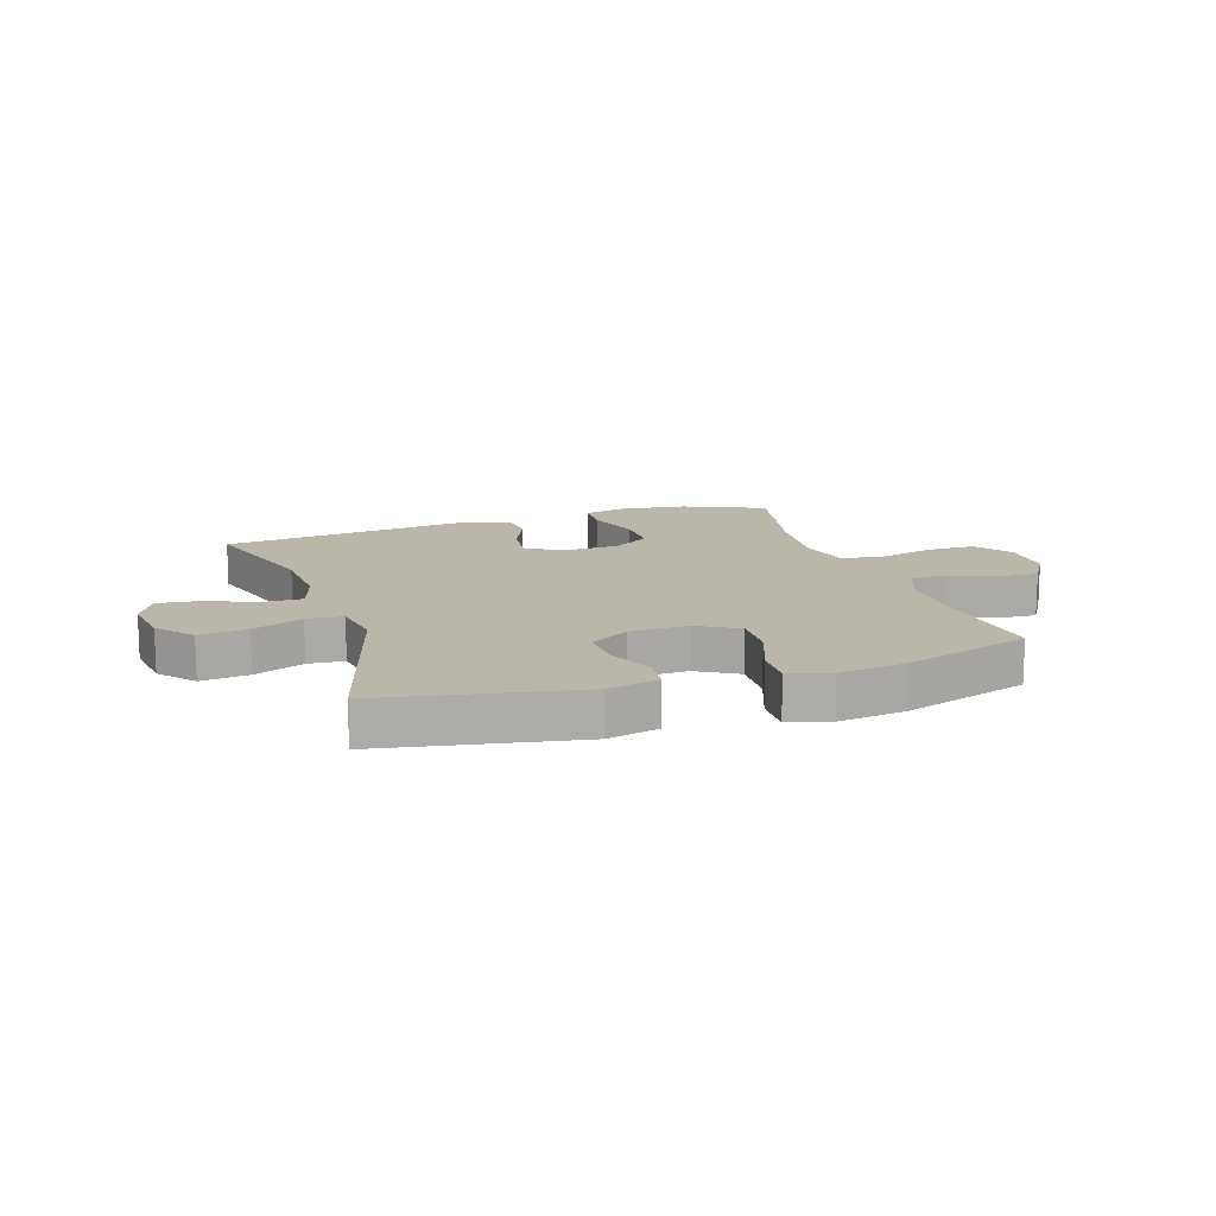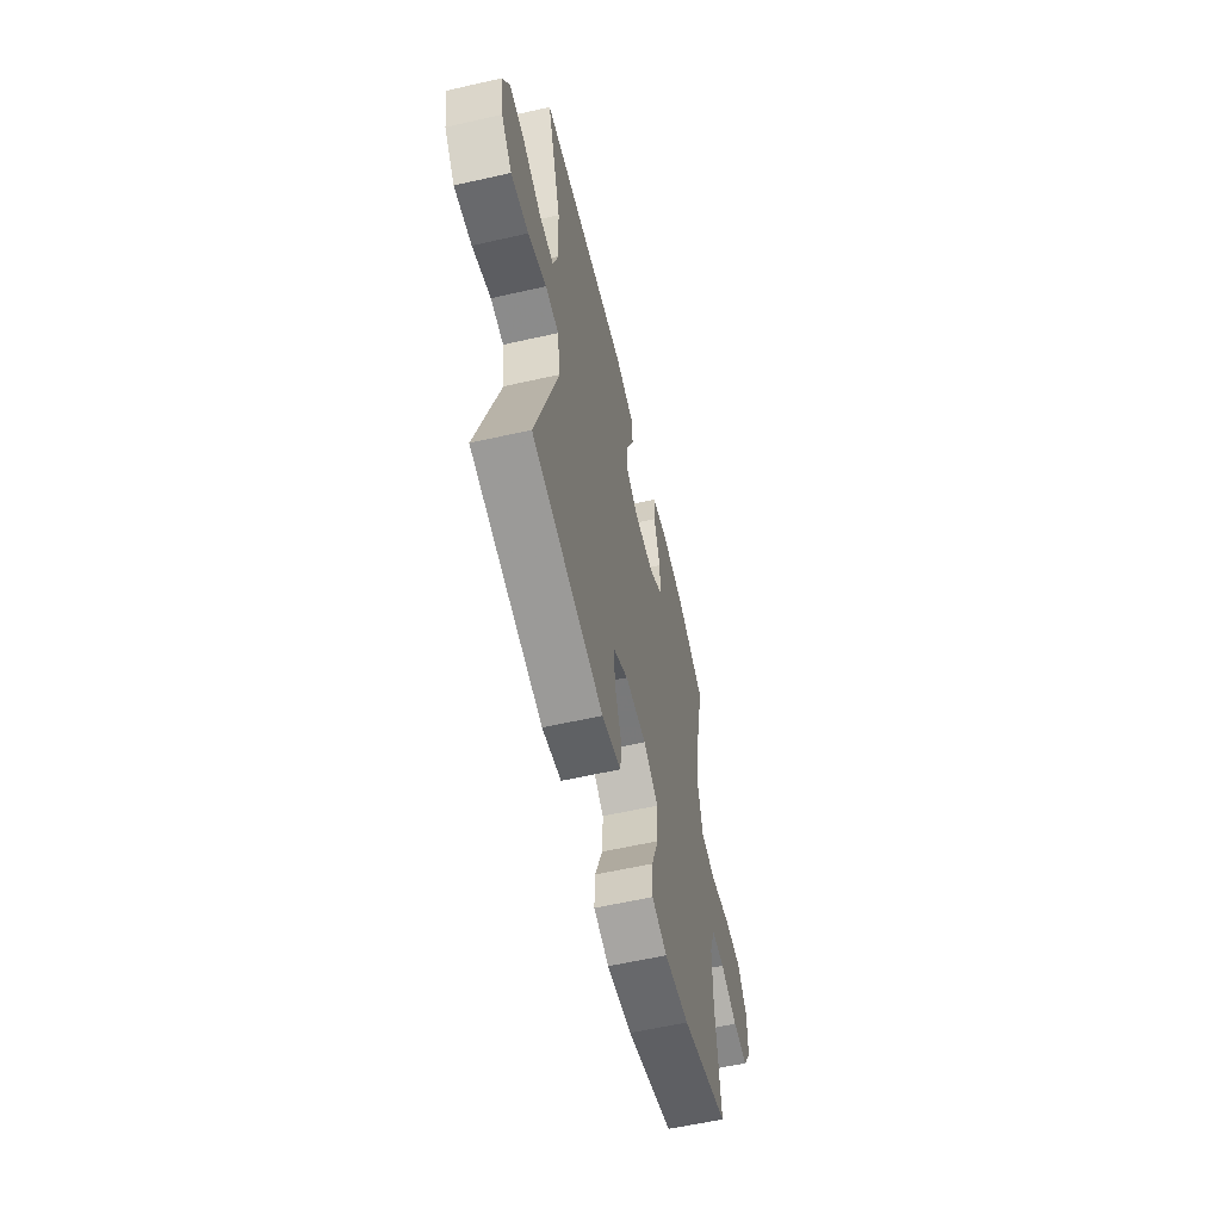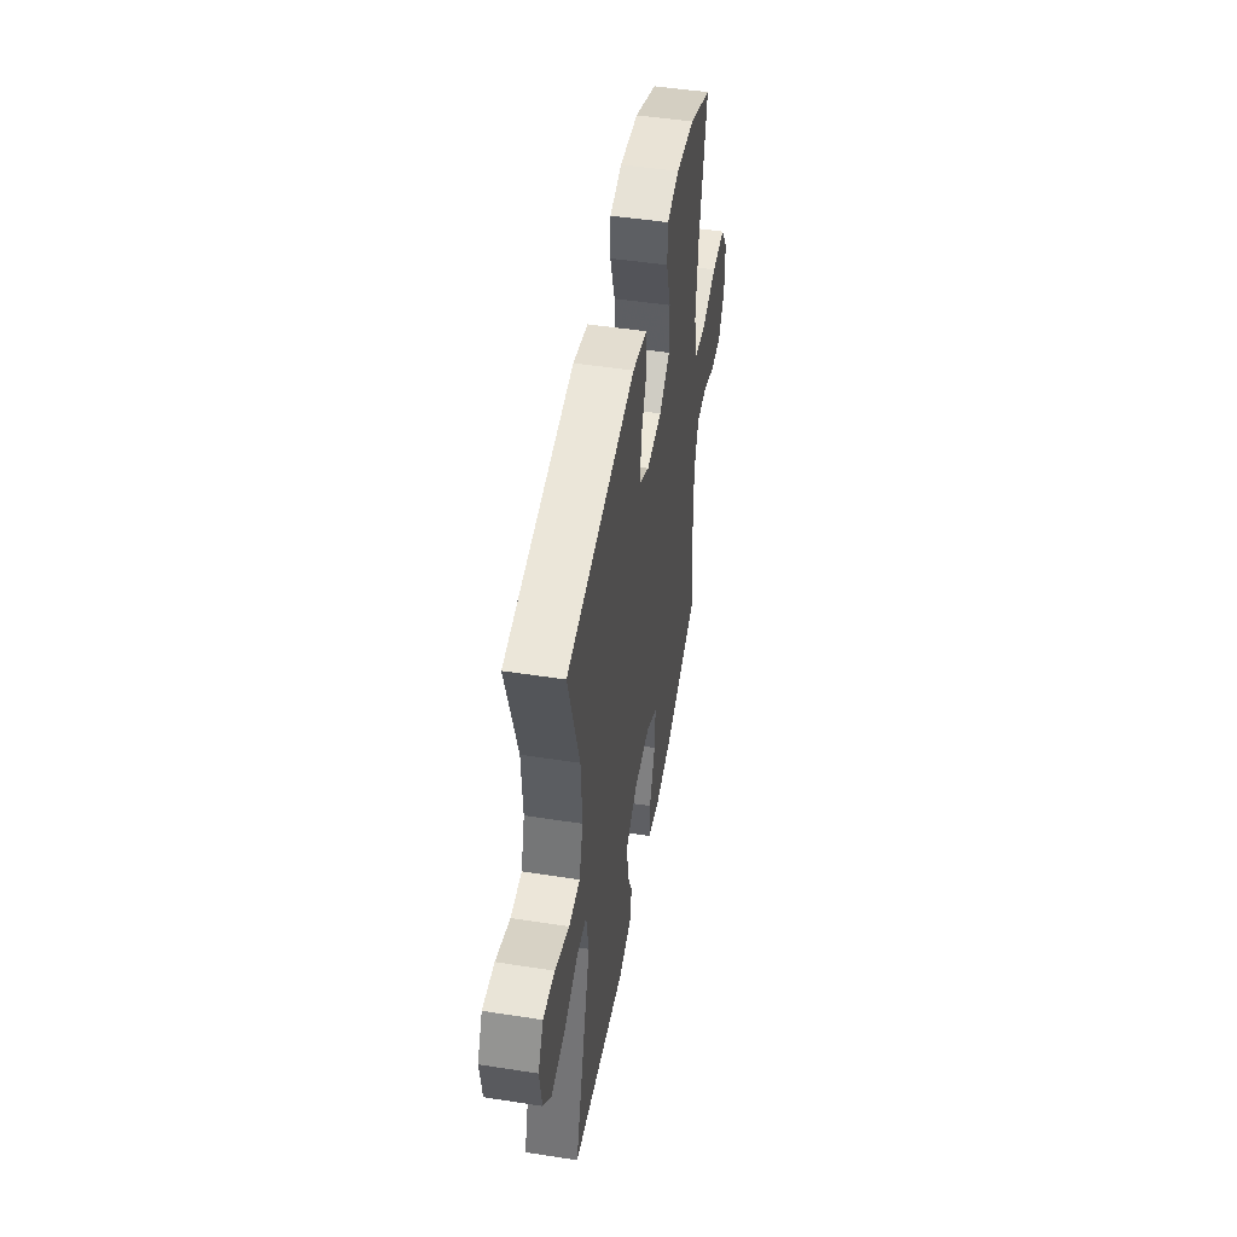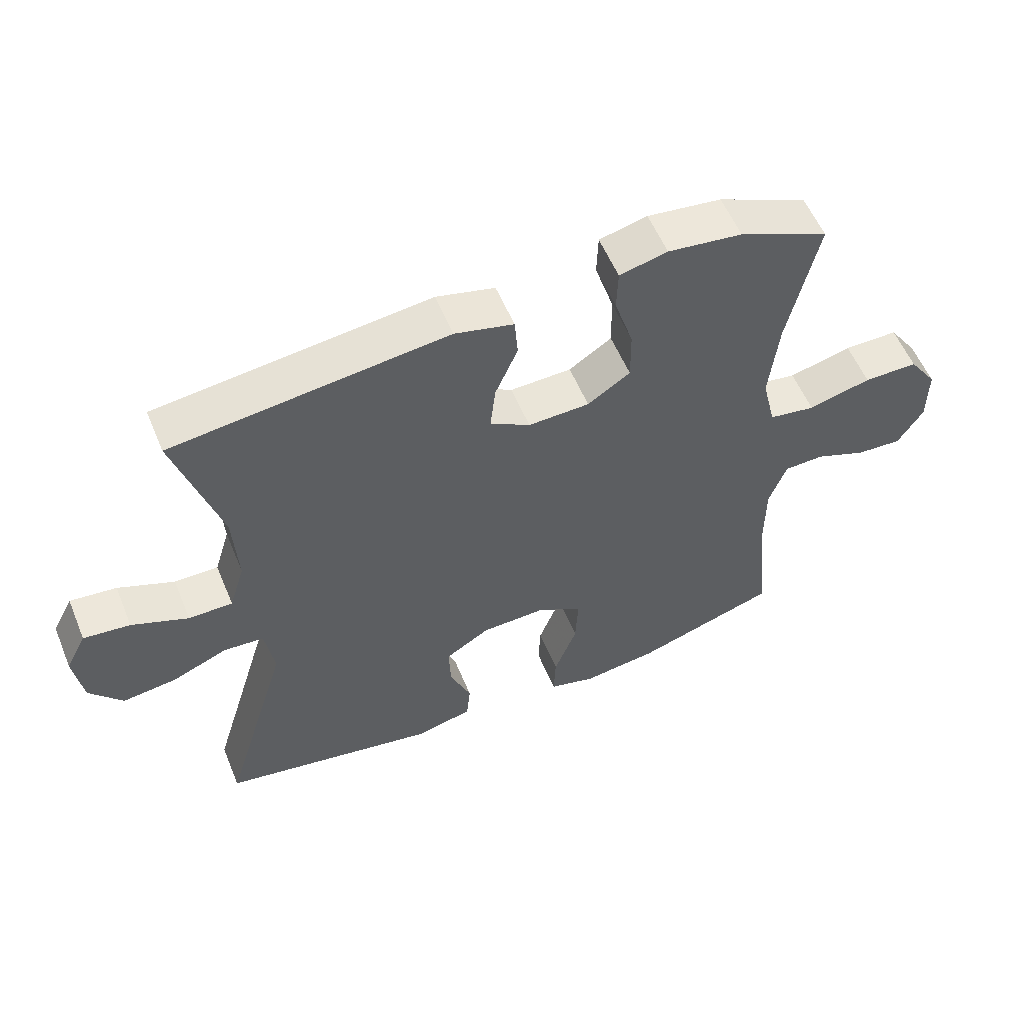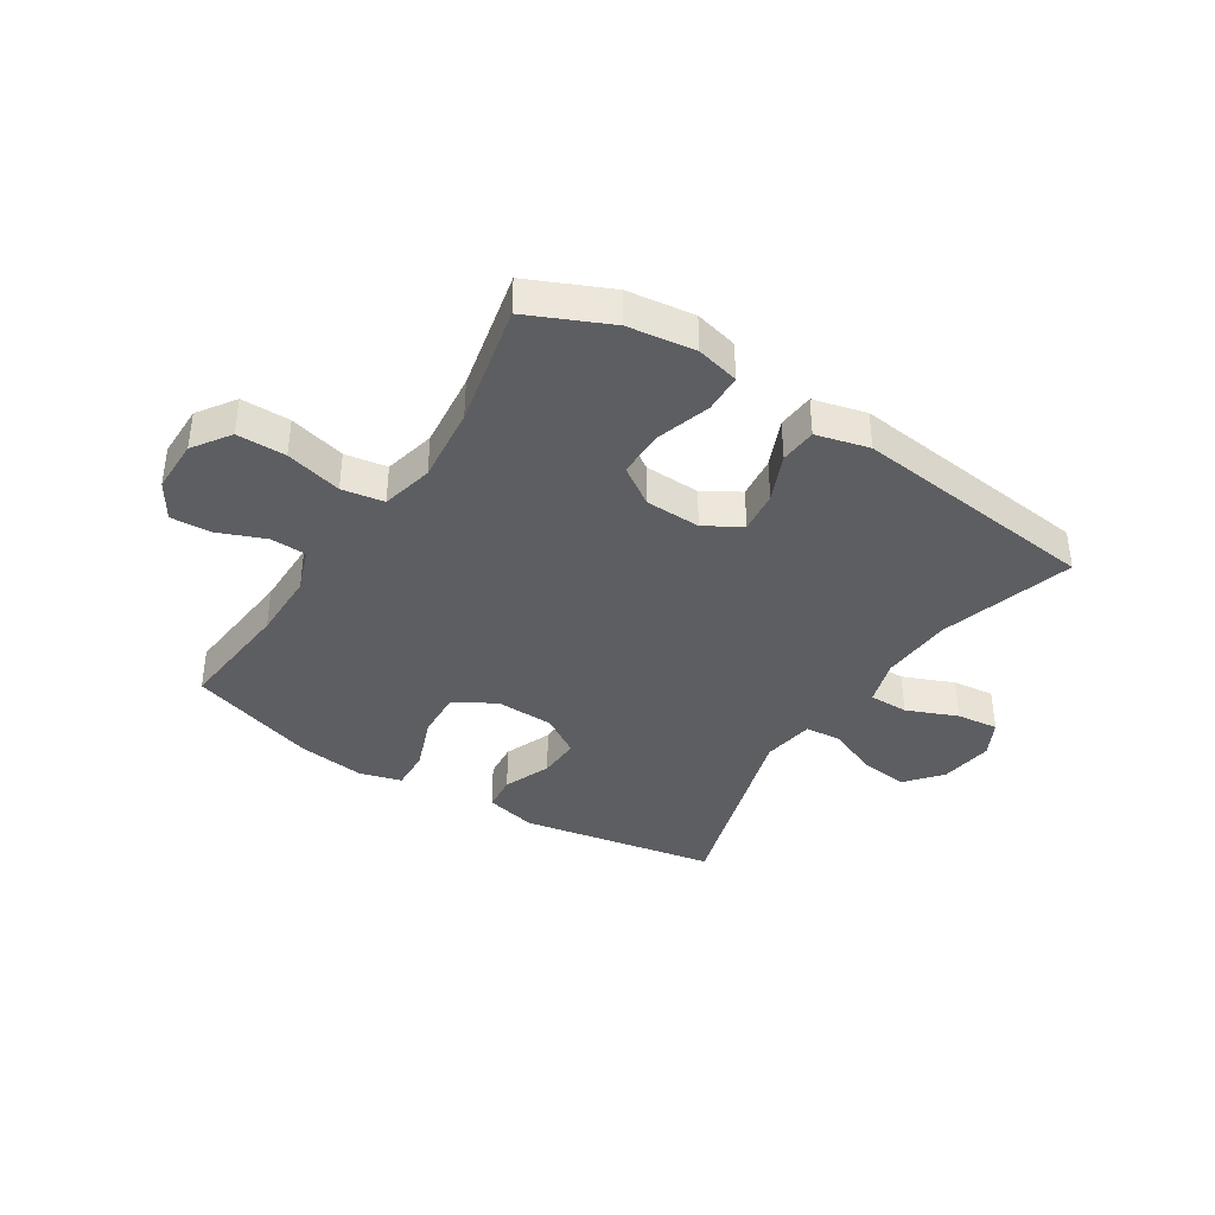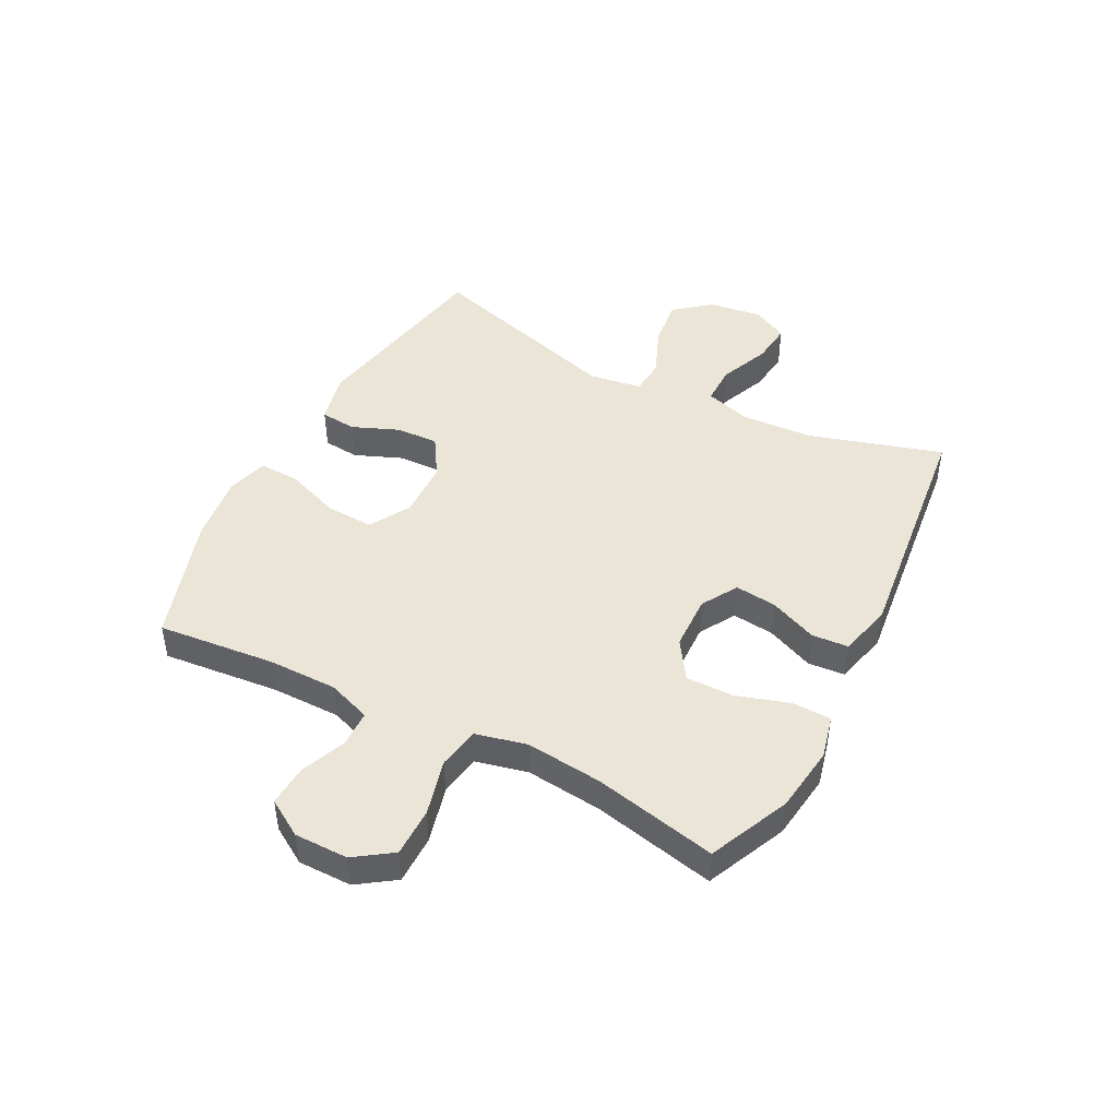
<metadata>
{"format":"obj","ext":"obj","renderer":"f3d","projection":"perspective","resolution":1024,"background":"white","views":[{"elev":14.0,"azim":161.7,"up":"+Y"},{"elev":-59.4,"azim":103.1,"up":"+Z"},{"elev":49.0,"azim":99.8,"up":"+Z"},{"elev":56.7,"azim":157.6,"up":"+Z"},{"elev":-38.6,"azim":-32.5,"up":"+Y"},{"elev":45.7,"azim":-62.6,"up":"+Y"}]}
</metadata>
<code>
v 0.5 0.07 -0.5
v 0.164 0.07 -0.562
v 0.075 0.07 -0.541
v 0.069 0.07 -0.479
v 0.102 0.07 -0.398
v 0.105 0.07 -0.325
v 0.036 0.07 -0.282
v -0.064 0.07 -0.279
v -0.134 0.07 -0.32
v -0.13 0.07 -0.402
v -0.095 0.07 -0.496
v -0.092 0.07 -0.566
v -0.164 0.07 -0.586
v -0.28 0.07 -0.571
v -0.5 0.07 -0.5
v -0.48 0.07 -0.297
v -0.48 0.07 -0.179
v -0.507 0.07 -0.104
v -0.569 0.07 -0.102
v -0.649 0.07 -0.134
v -0.719 0.07 -0.138
v -0.758 0.07 -0.075
v -0.758 0.07 0.017
v -0.714 0.07 0.081
v -0.63 0.07 0.081
v -0.533 0.07 0.056
v -0.461 0.07 0.068
v -0.44 0.07 0.157
v -0.454 0.07 0.289
v -0.5 0.07 0.5
v -0.361 0.07 0.562
v -0.246 0.07 0.577
v -0.172 0.07 0.559
v -0.17 0.07 0.493
v -0.199 0.07 0.401
v -0.2 0.07 0.319
v -0.134 0.07 0.275
v -0.039 0.07 0.272
v 0.023 0.07 0.309
v 0.015 0.07 0.381
v -0.02 0.07 0.463
v -0.015 0.07 0.526
v 0.076 0.07 0.549
v 0.5 0.07 0.5
v 0.431 0.07 0.27
v 0.424 0.07 0.146
v 0.448 0.07 0.067
v 0.516 0.07 0.067
v 0.603 0.07 0.103
v 0.675 0.07 0.111
v 0.707 0.07 0.049
v 0.694 0.07 -0.043
v 0.643 0.07 -0.104
v 0.56 0.07 -0.094
v 0.473 0.07 -0.058
v 0.411 0.07 -0.063
v 0.397 0.07 -0.153
v 0.5 0 -0.5
v 0.164 0 -0.562
v 0.075 0 -0.541
v 0.069 0 -0.479
v 0.102 0 -0.398
v 0.105 0 -0.325
v 0.036 0 -0.282
v -0.064 0 -0.279
v -0.134 0 -0.32
v -0.13 0 -0.402
v -0.095 0 -0.496
v -0.092 0 -0.566
v -0.164 0 -0.586
v -0.28 0 -0.571
v -0.5 0 -0.5
v -0.48 0 -0.297
v -0.48 0 -0.179
v -0.507 0 -0.104
v -0.569 0 -0.102
v -0.649 0 -0.134
v -0.719 0 -0.138
v -0.758 0 -0.075
v -0.758 0 0.017
v -0.714 0 0.081
v -0.63 0 0.081
v -0.533 0 0.056
v -0.461 0 0.068
v -0.44 0 0.157
v -0.454 0 0.289
v -0.5 0 0.5
v -0.361 0 0.562
v -0.246 0 0.577
v -0.172 0 0.559
v -0.17 0 0.493
v -0.199 0 0.401
v -0.2 0 0.319
v -0.134 0 0.275
v -0.039 0 0.272
v 0.023 0 0.309
v 0.015 0 0.381
v -0.02 0 0.463
v -0.015 0 0.526
v 0.076 0 0.549
v 0.5 0 0.5
v 0.431 0 0.27
v 0.424 0 0.146
v 0.448 0 0.067
v 0.516 0 0.067
v 0.603 0 0.103
v 0.675 0 0.111
v 0.707 0 0.049
v 0.694 0 -0.043
v 0.643 0 -0.104
v 0.56 0 -0.094
v 0.473 0 -0.058
v 0.411 0 -0.063
v 0.397 0 -0.153
f 52 53 54 55
f 50 51 52 55
f 48 49 50 55
f 47 48 55 56
f 46 47 56
f 45 46 56 57
f 43 44 45
f 40 41 42 43
f 39 40 43 45
f 38 39 45 57
f 32 33 34 35
f 32 35 36
f 29 30 31 32
f 28 29 32 36
f 27 28 36 37
f 23 24 25 26
f 23 26 27
f 22 23 27
f 19 20 21 22
f 18 19 22 27
f 17 18 27 37
f 13 14 15 16
f 10 11 12 13
f 9 10 13 16
f 8 9 16 17
f 2 3 4 5
f 2 5 6
f 1 2 6
f 57 1 6 7
f 17 37 38 57
f 7 8 17 57
f 112 111 110 109
f 112 109 108 107
f 112 107 106 105
f 113 112 105 104
f 113 104 103
f 114 113 103 102
f 102 101 100
f 100 99 98 97
f 102 100 97 96
f 114 102 96 95
f 92 91 90 89
f 93 92 89
f 89 88 87 86
f 93 89 86 85
f 94 93 85 84
f 83 82 81 80
f 84 83 80
f 84 80 79
f 79 78 77 76
f 84 79 76 75
f 94 84 75 74
f 73 72 71 70
f 70 69 68 67
f 73 70 67 66
f 74 73 66 65
f 62 61 60 59
f 63 62 59
f 63 59 58
f 64 63 58 114
f 114 95 94 74
f 114 74 65 64
f 1 58 59 2
f 2 59 60 3
f 3 60 61 4
f 4 61 62 5
f 5 62 63 6
f 6 63 64 7
f 7 64 65 8
f 8 65 66 9
f 9 66 67 10
f 10 67 68 11
f 11 68 69 12
f 12 69 70 13
f 13 70 71 14
f 14 71 72 15
f 15 72 73 16
f 16 73 74 17
f 17 74 75 18
f 18 75 76 19
f 19 76 77 20
f 20 77 78 21
f 21 78 79 22
f 22 79 80 23
f 23 80 81 24
f 24 81 82 25
f 25 82 83 26
f 26 83 84 27
f 27 84 85 28
f 28 85 86 29
f 29 86 87 30
f 30 87 88 31
f 31 88 89 32
f 32 89 90 33
f 33 90 91 34
f 34 91 92 35
f 35 92 93 36
f 36 93 94 37
f 37 94 95 38
f 38 95 96 39
f 39 96 97 40
f 40 97 98 41
f 41 98 99 42
f 42 99 100 43
f 43 100 101 44
f 44 101 102 45
f 45 102 103 46
f 46 103 104 47
f 47 104 105 48
f 48 105 106 49
f 49 106 107 50
f 50 107 108 51
f 51 108 109 52
f 52 109 110 53
f 53 110 111 54
f 54 111 112 55
f 55 112 113 56
f 56 113 114 57
f 57 114 58 1

</code>
